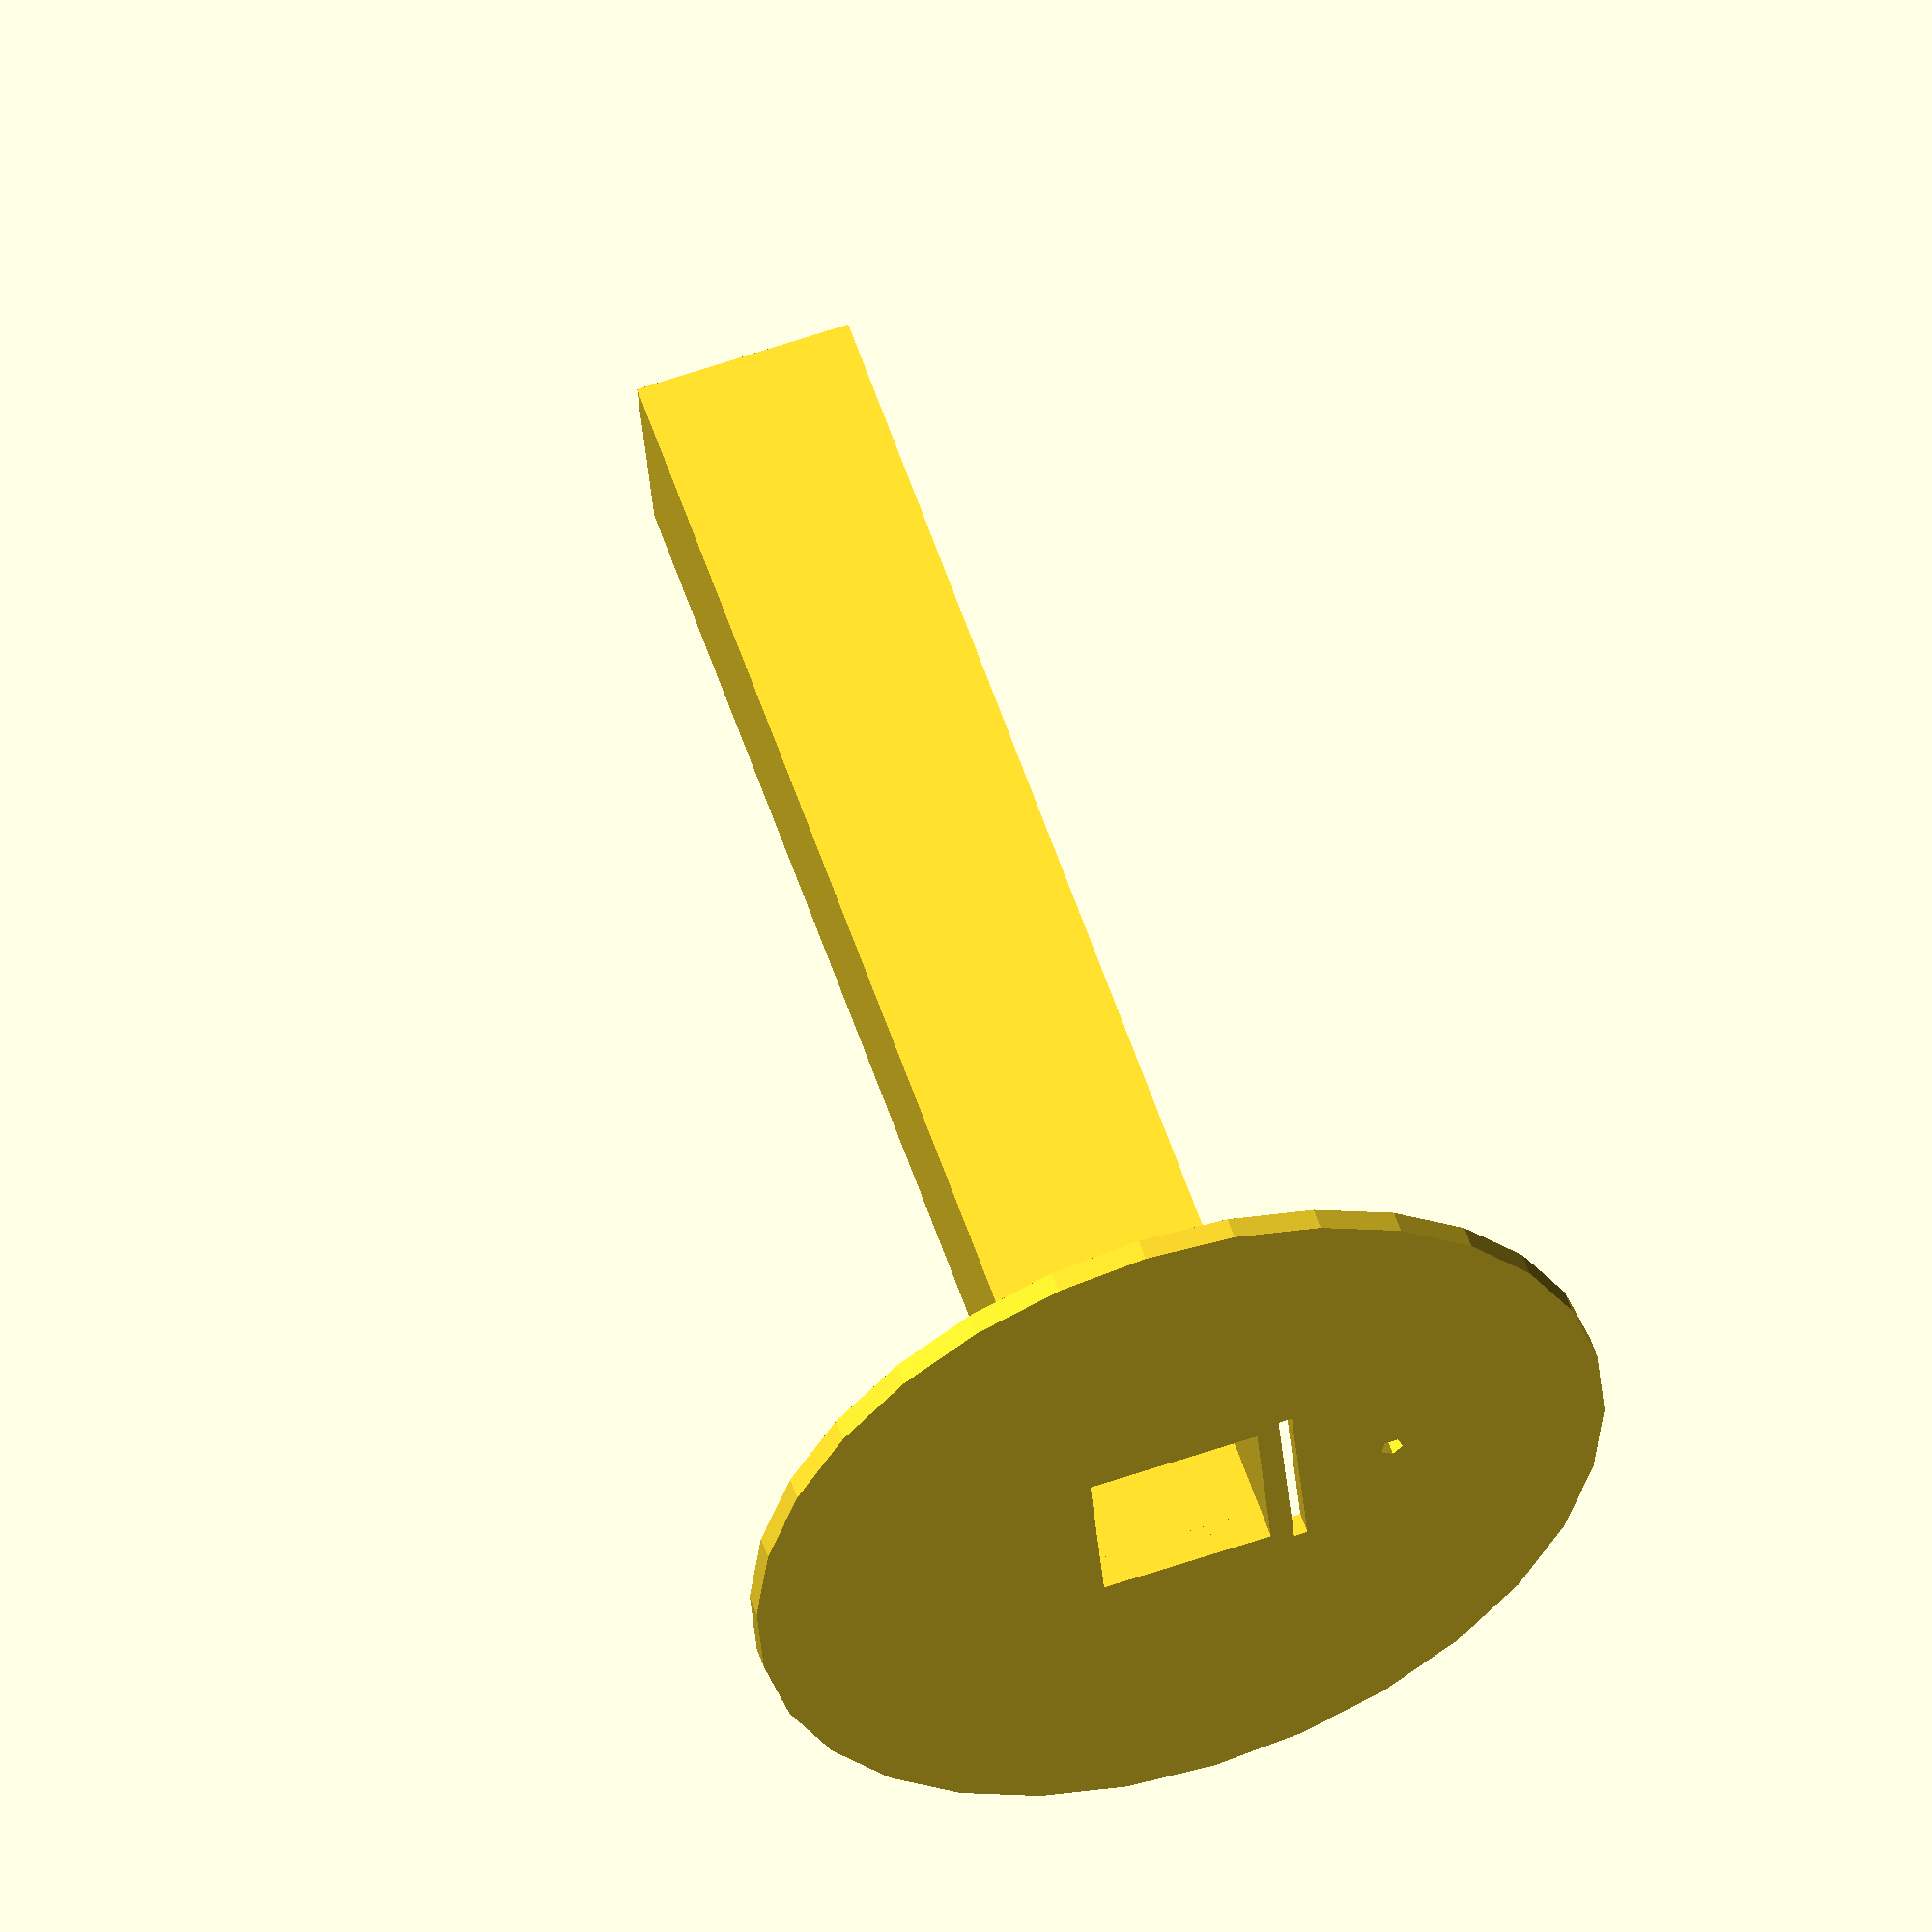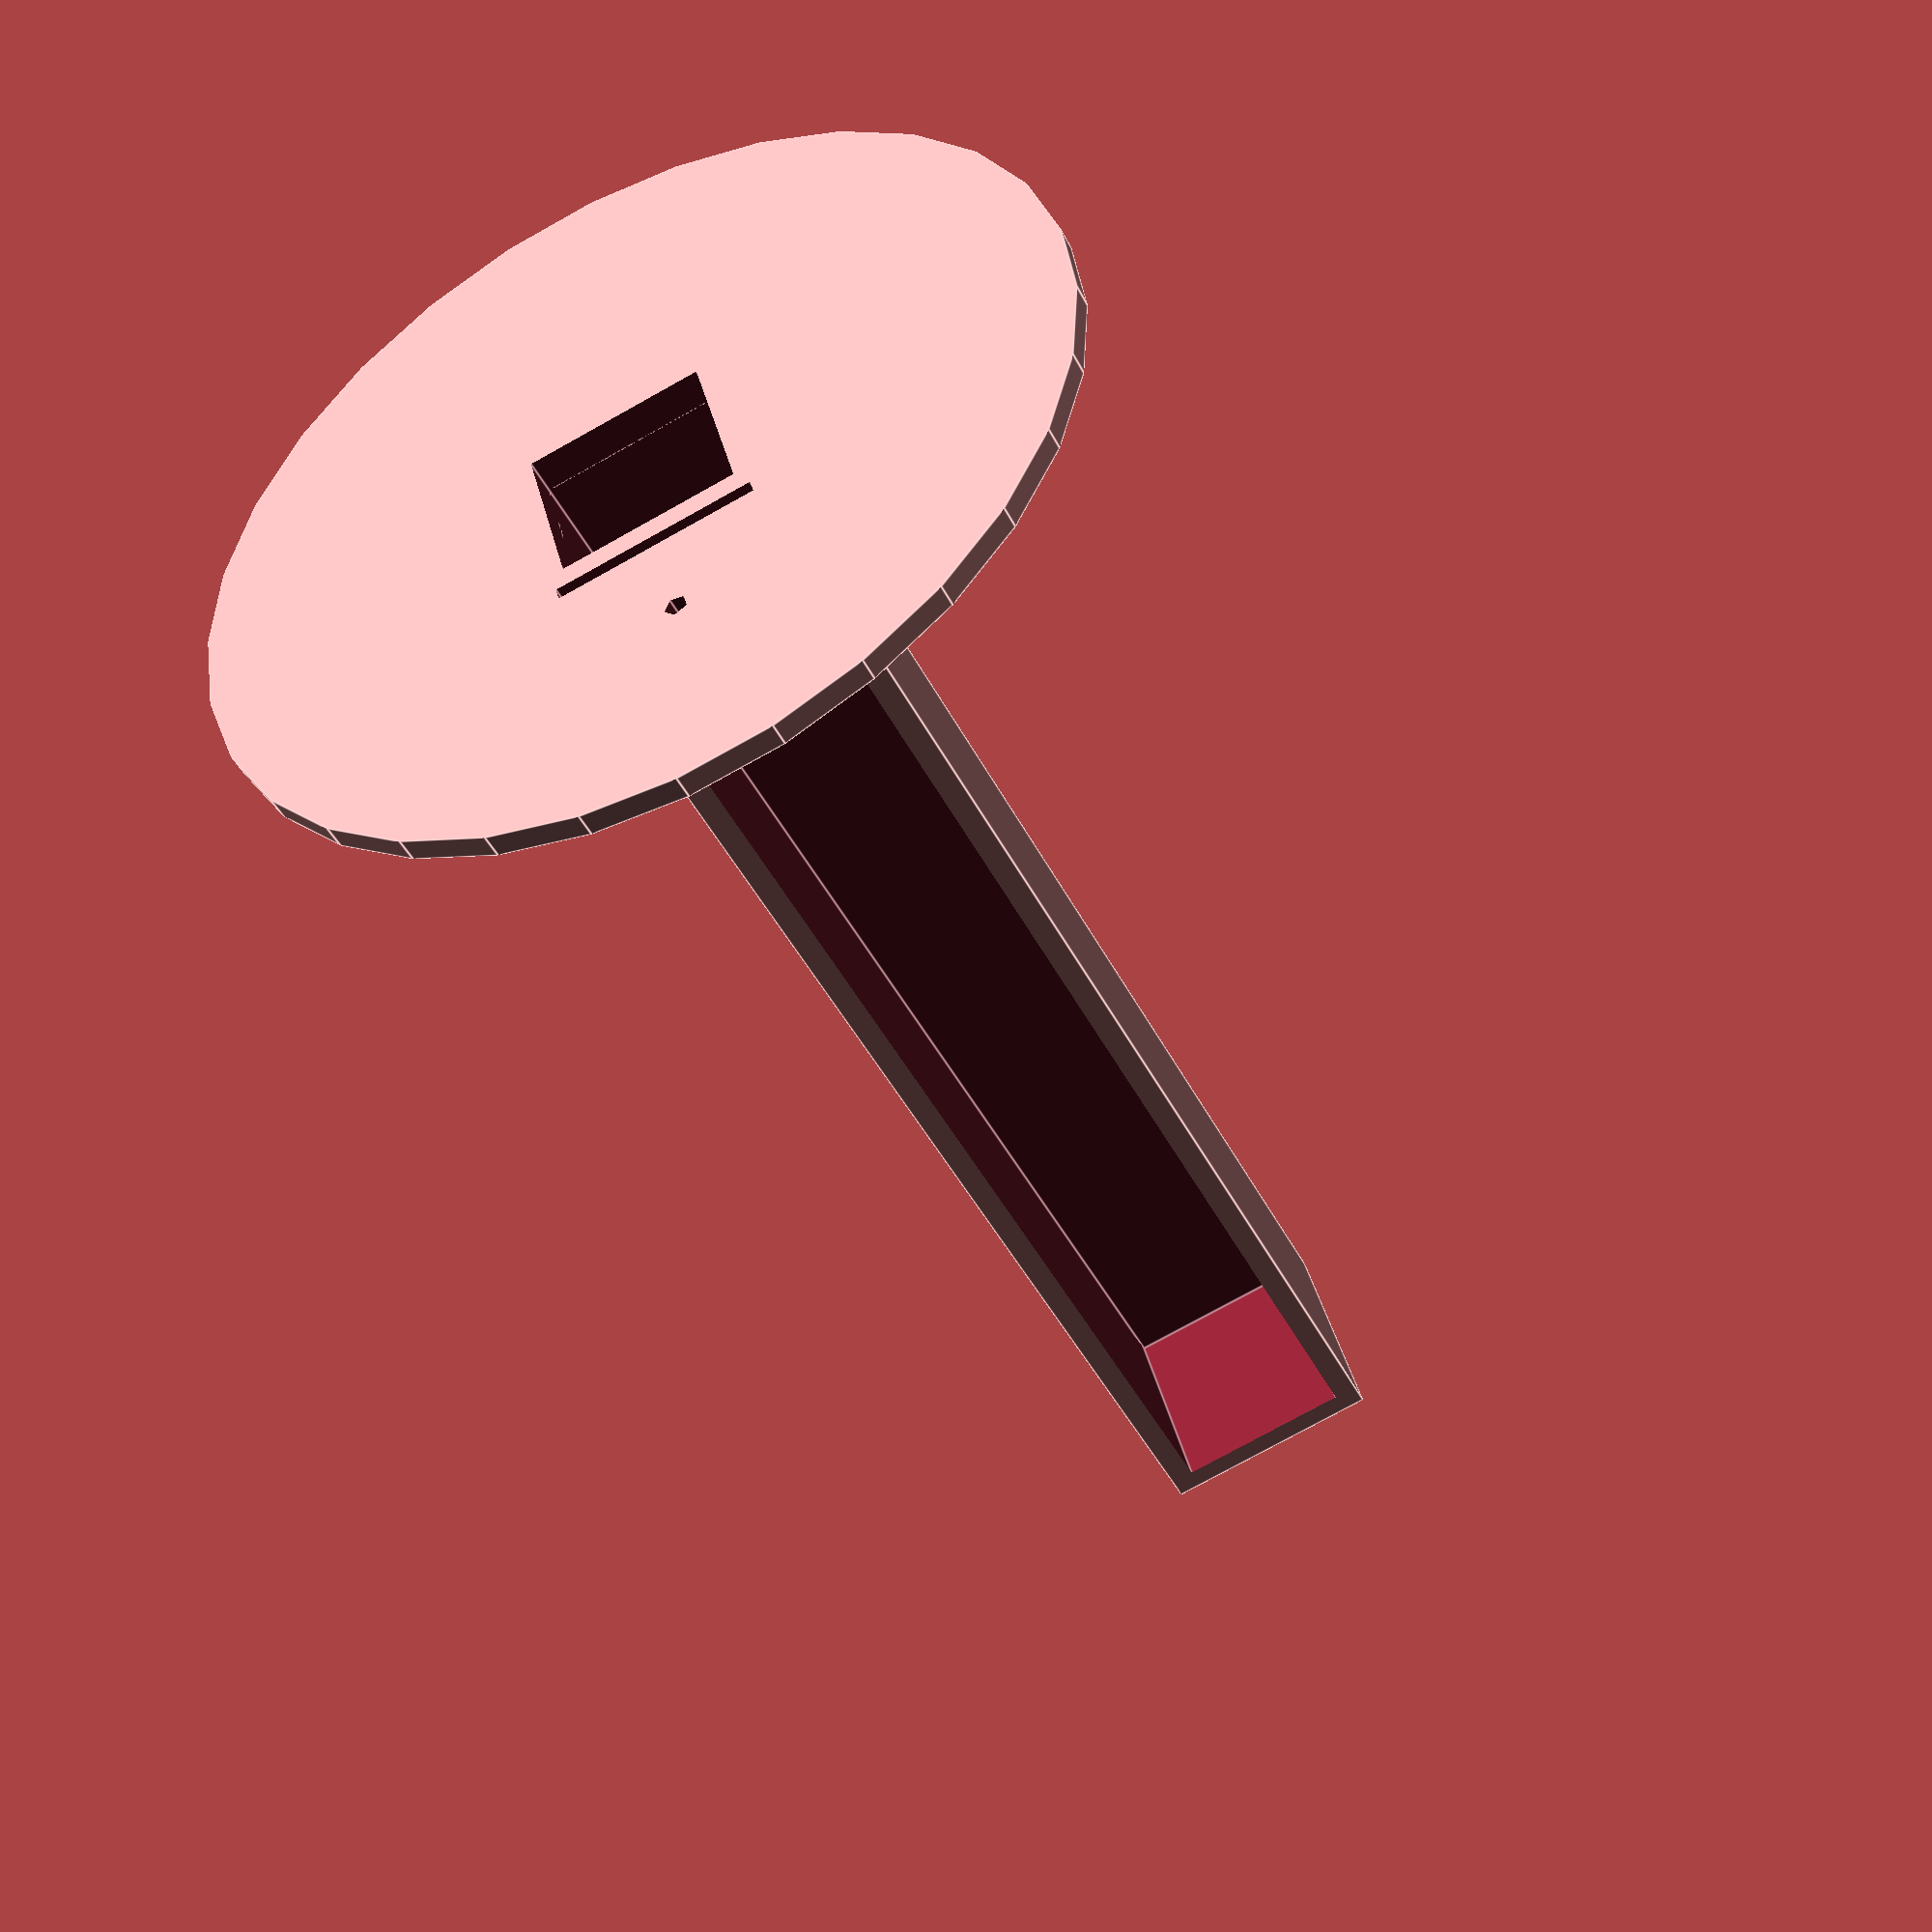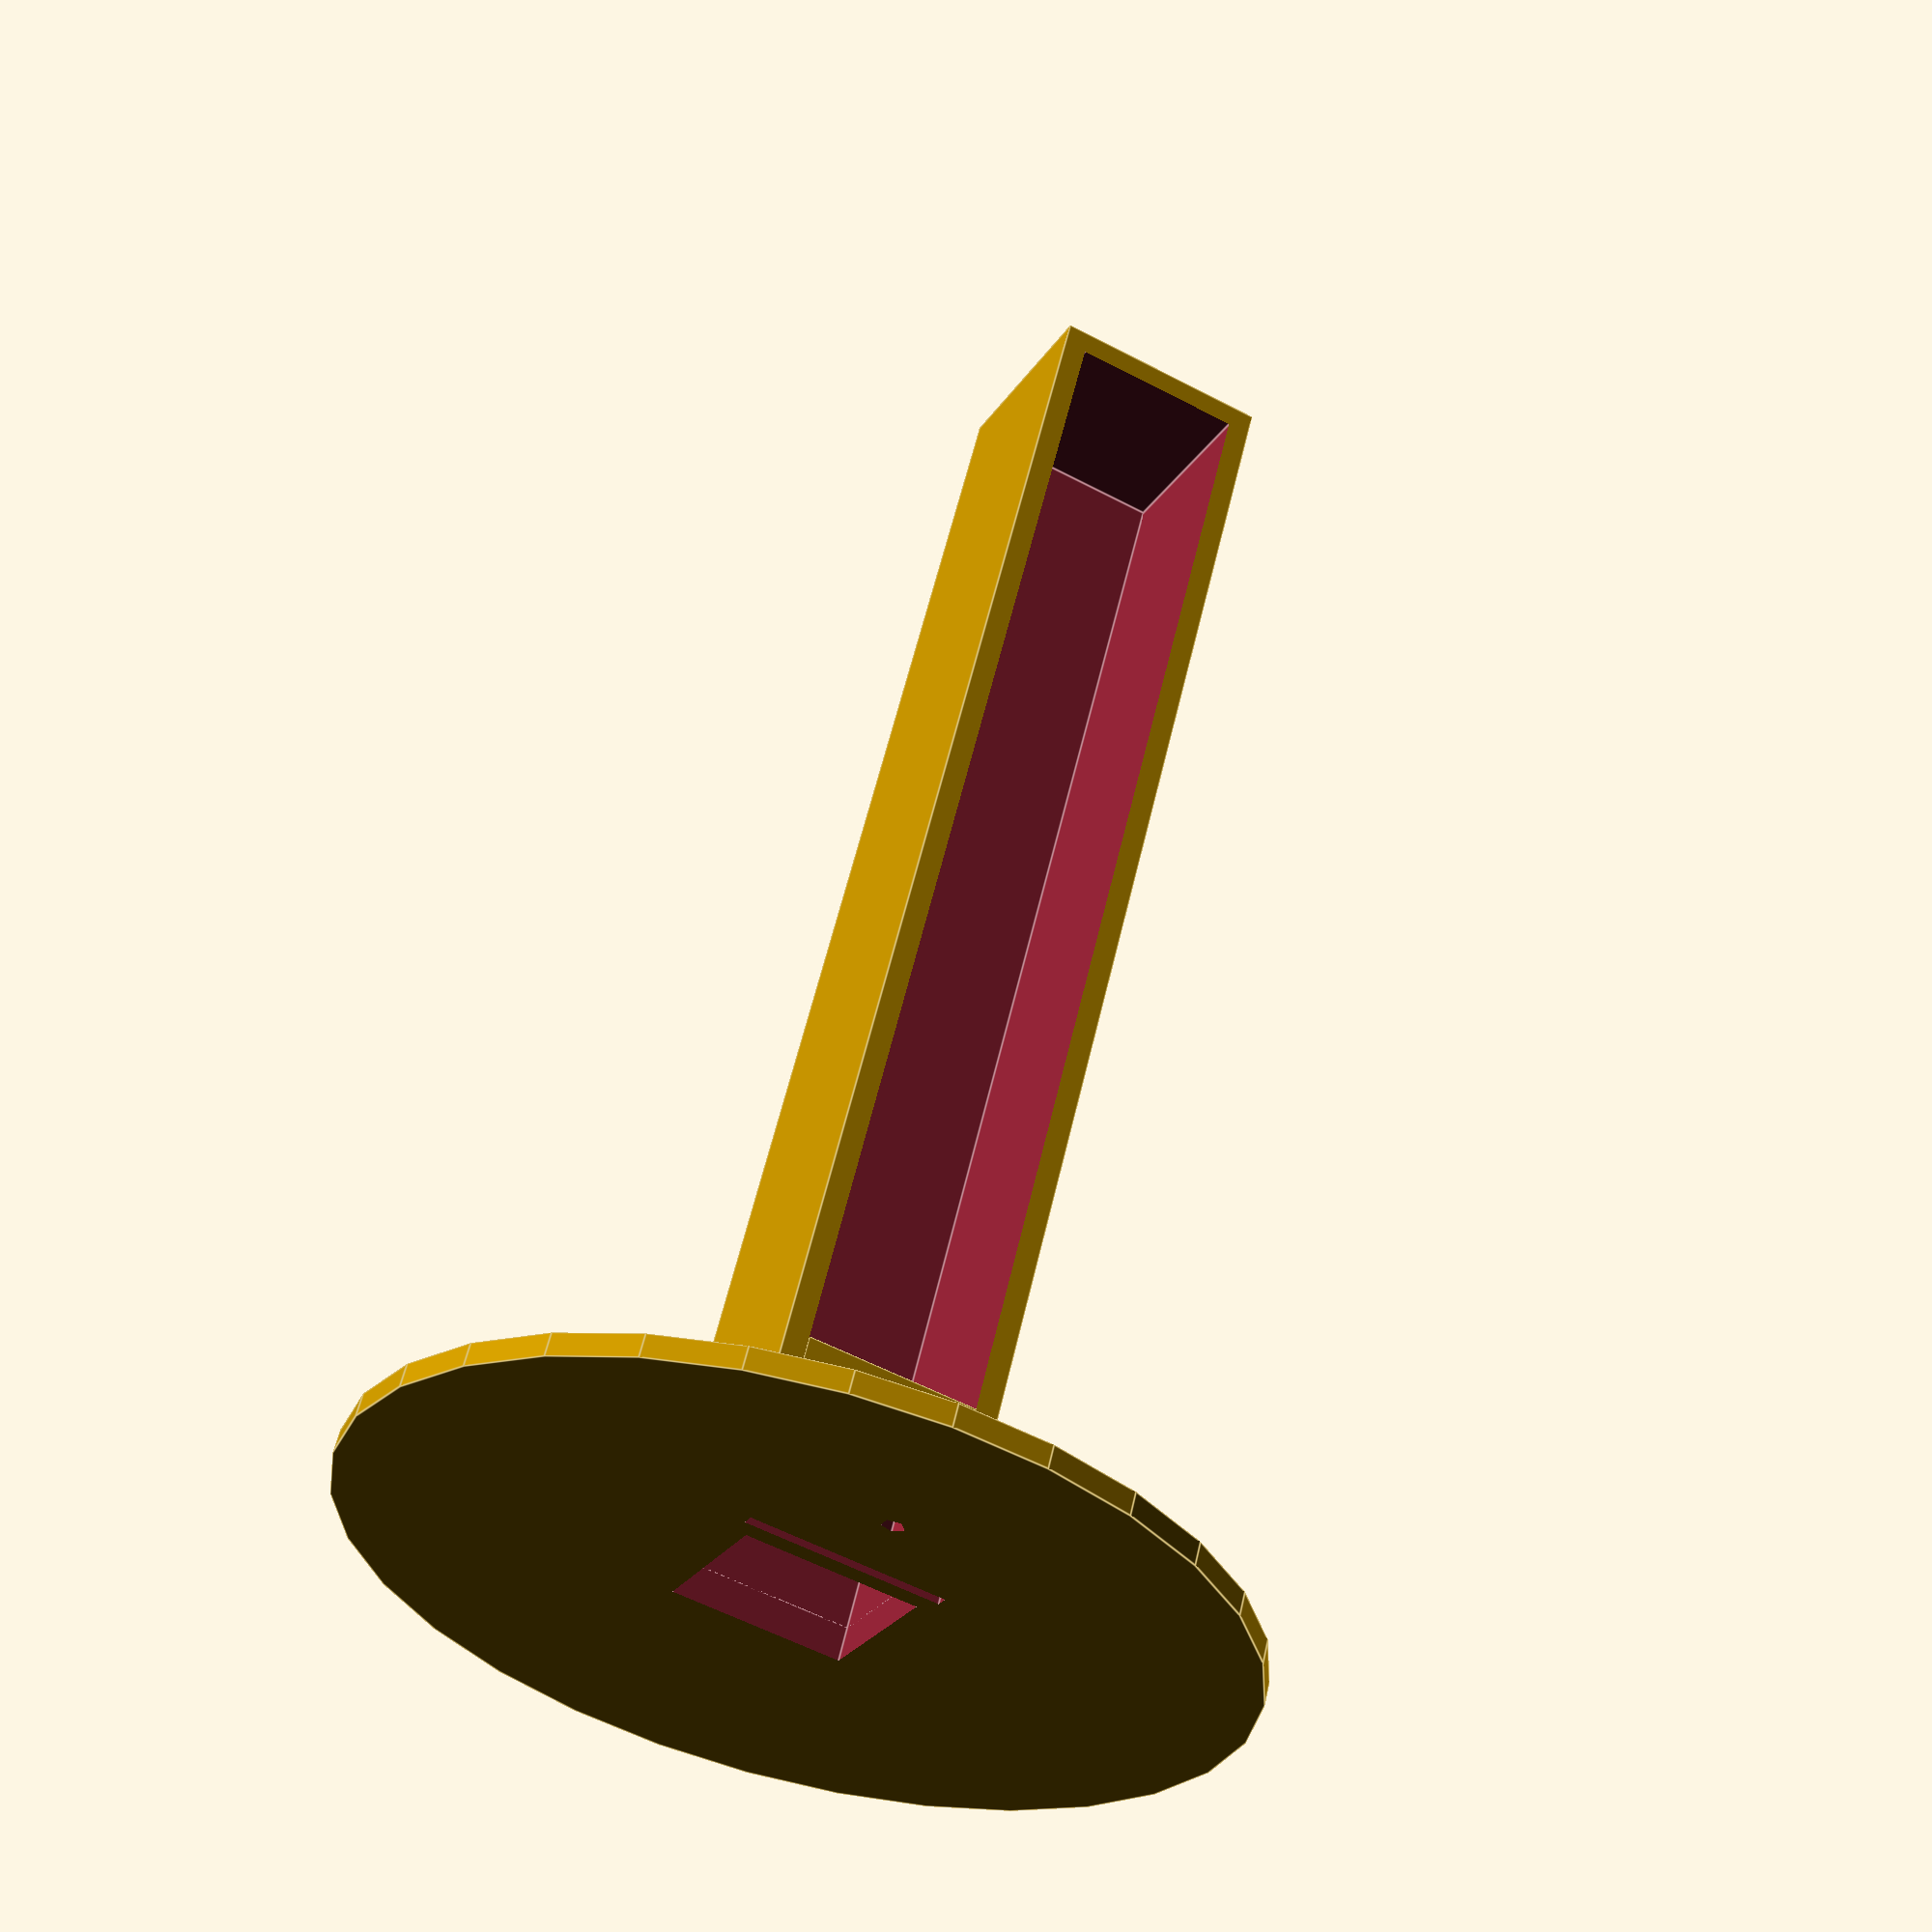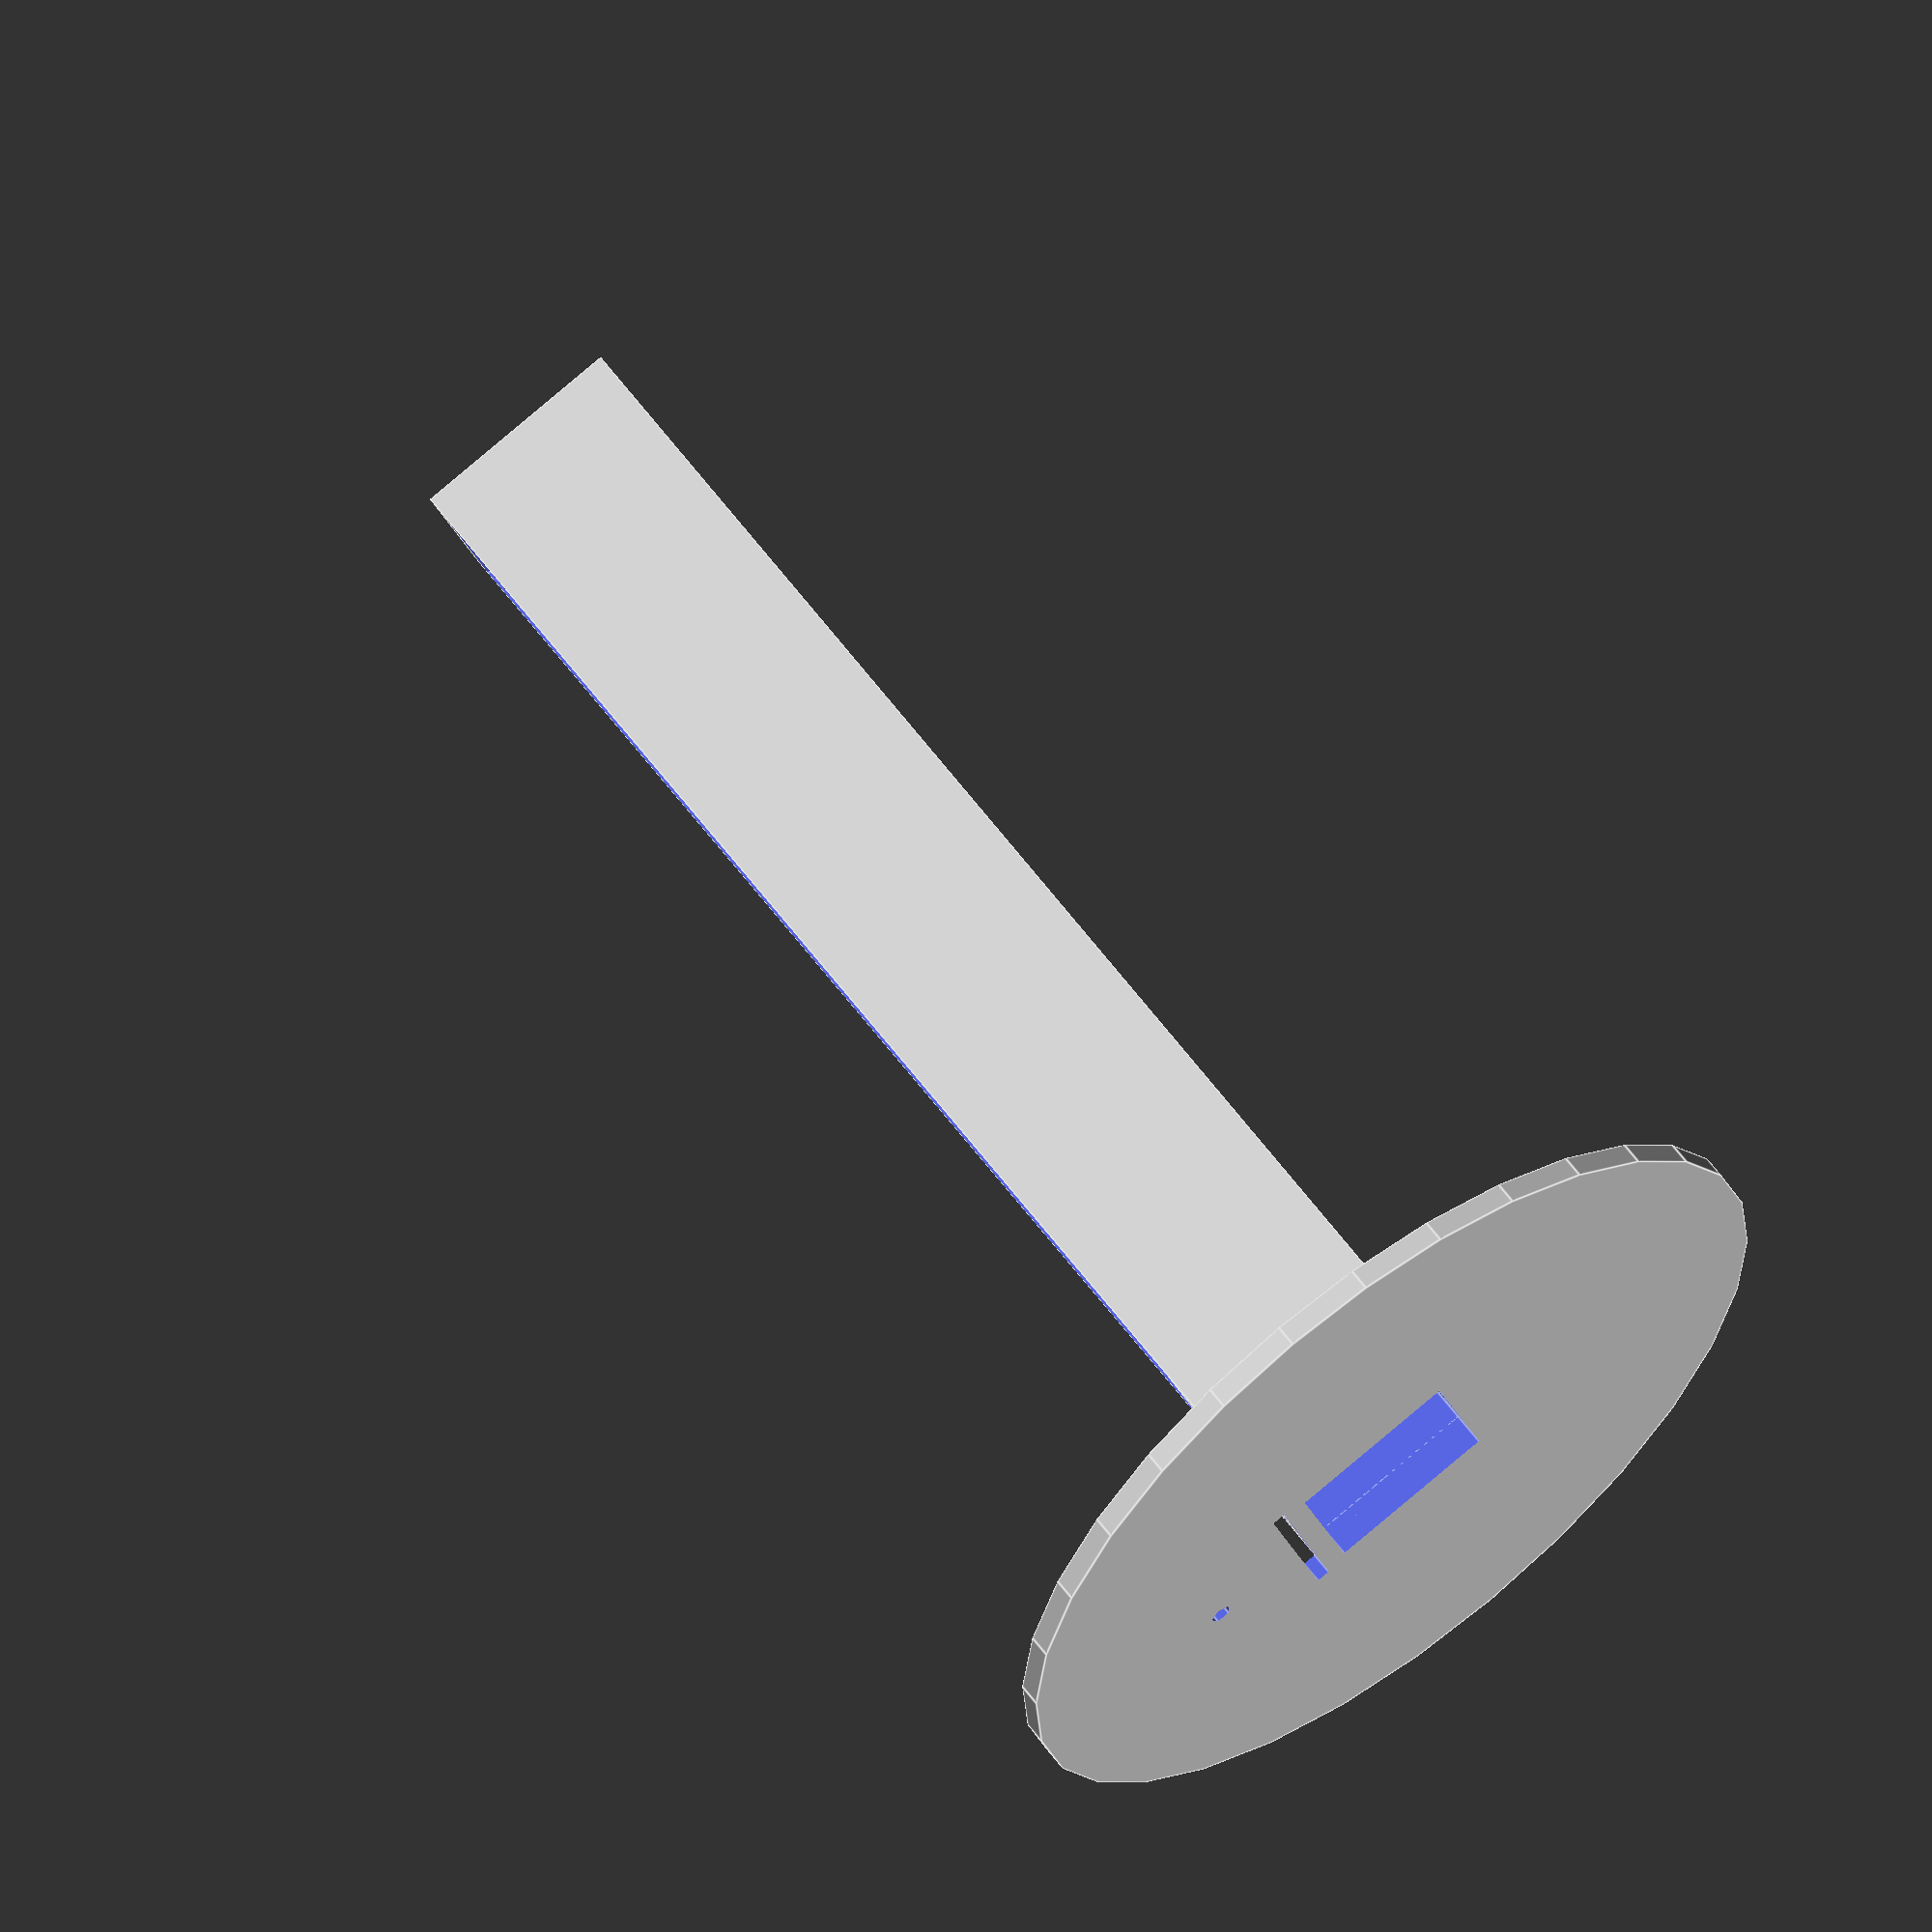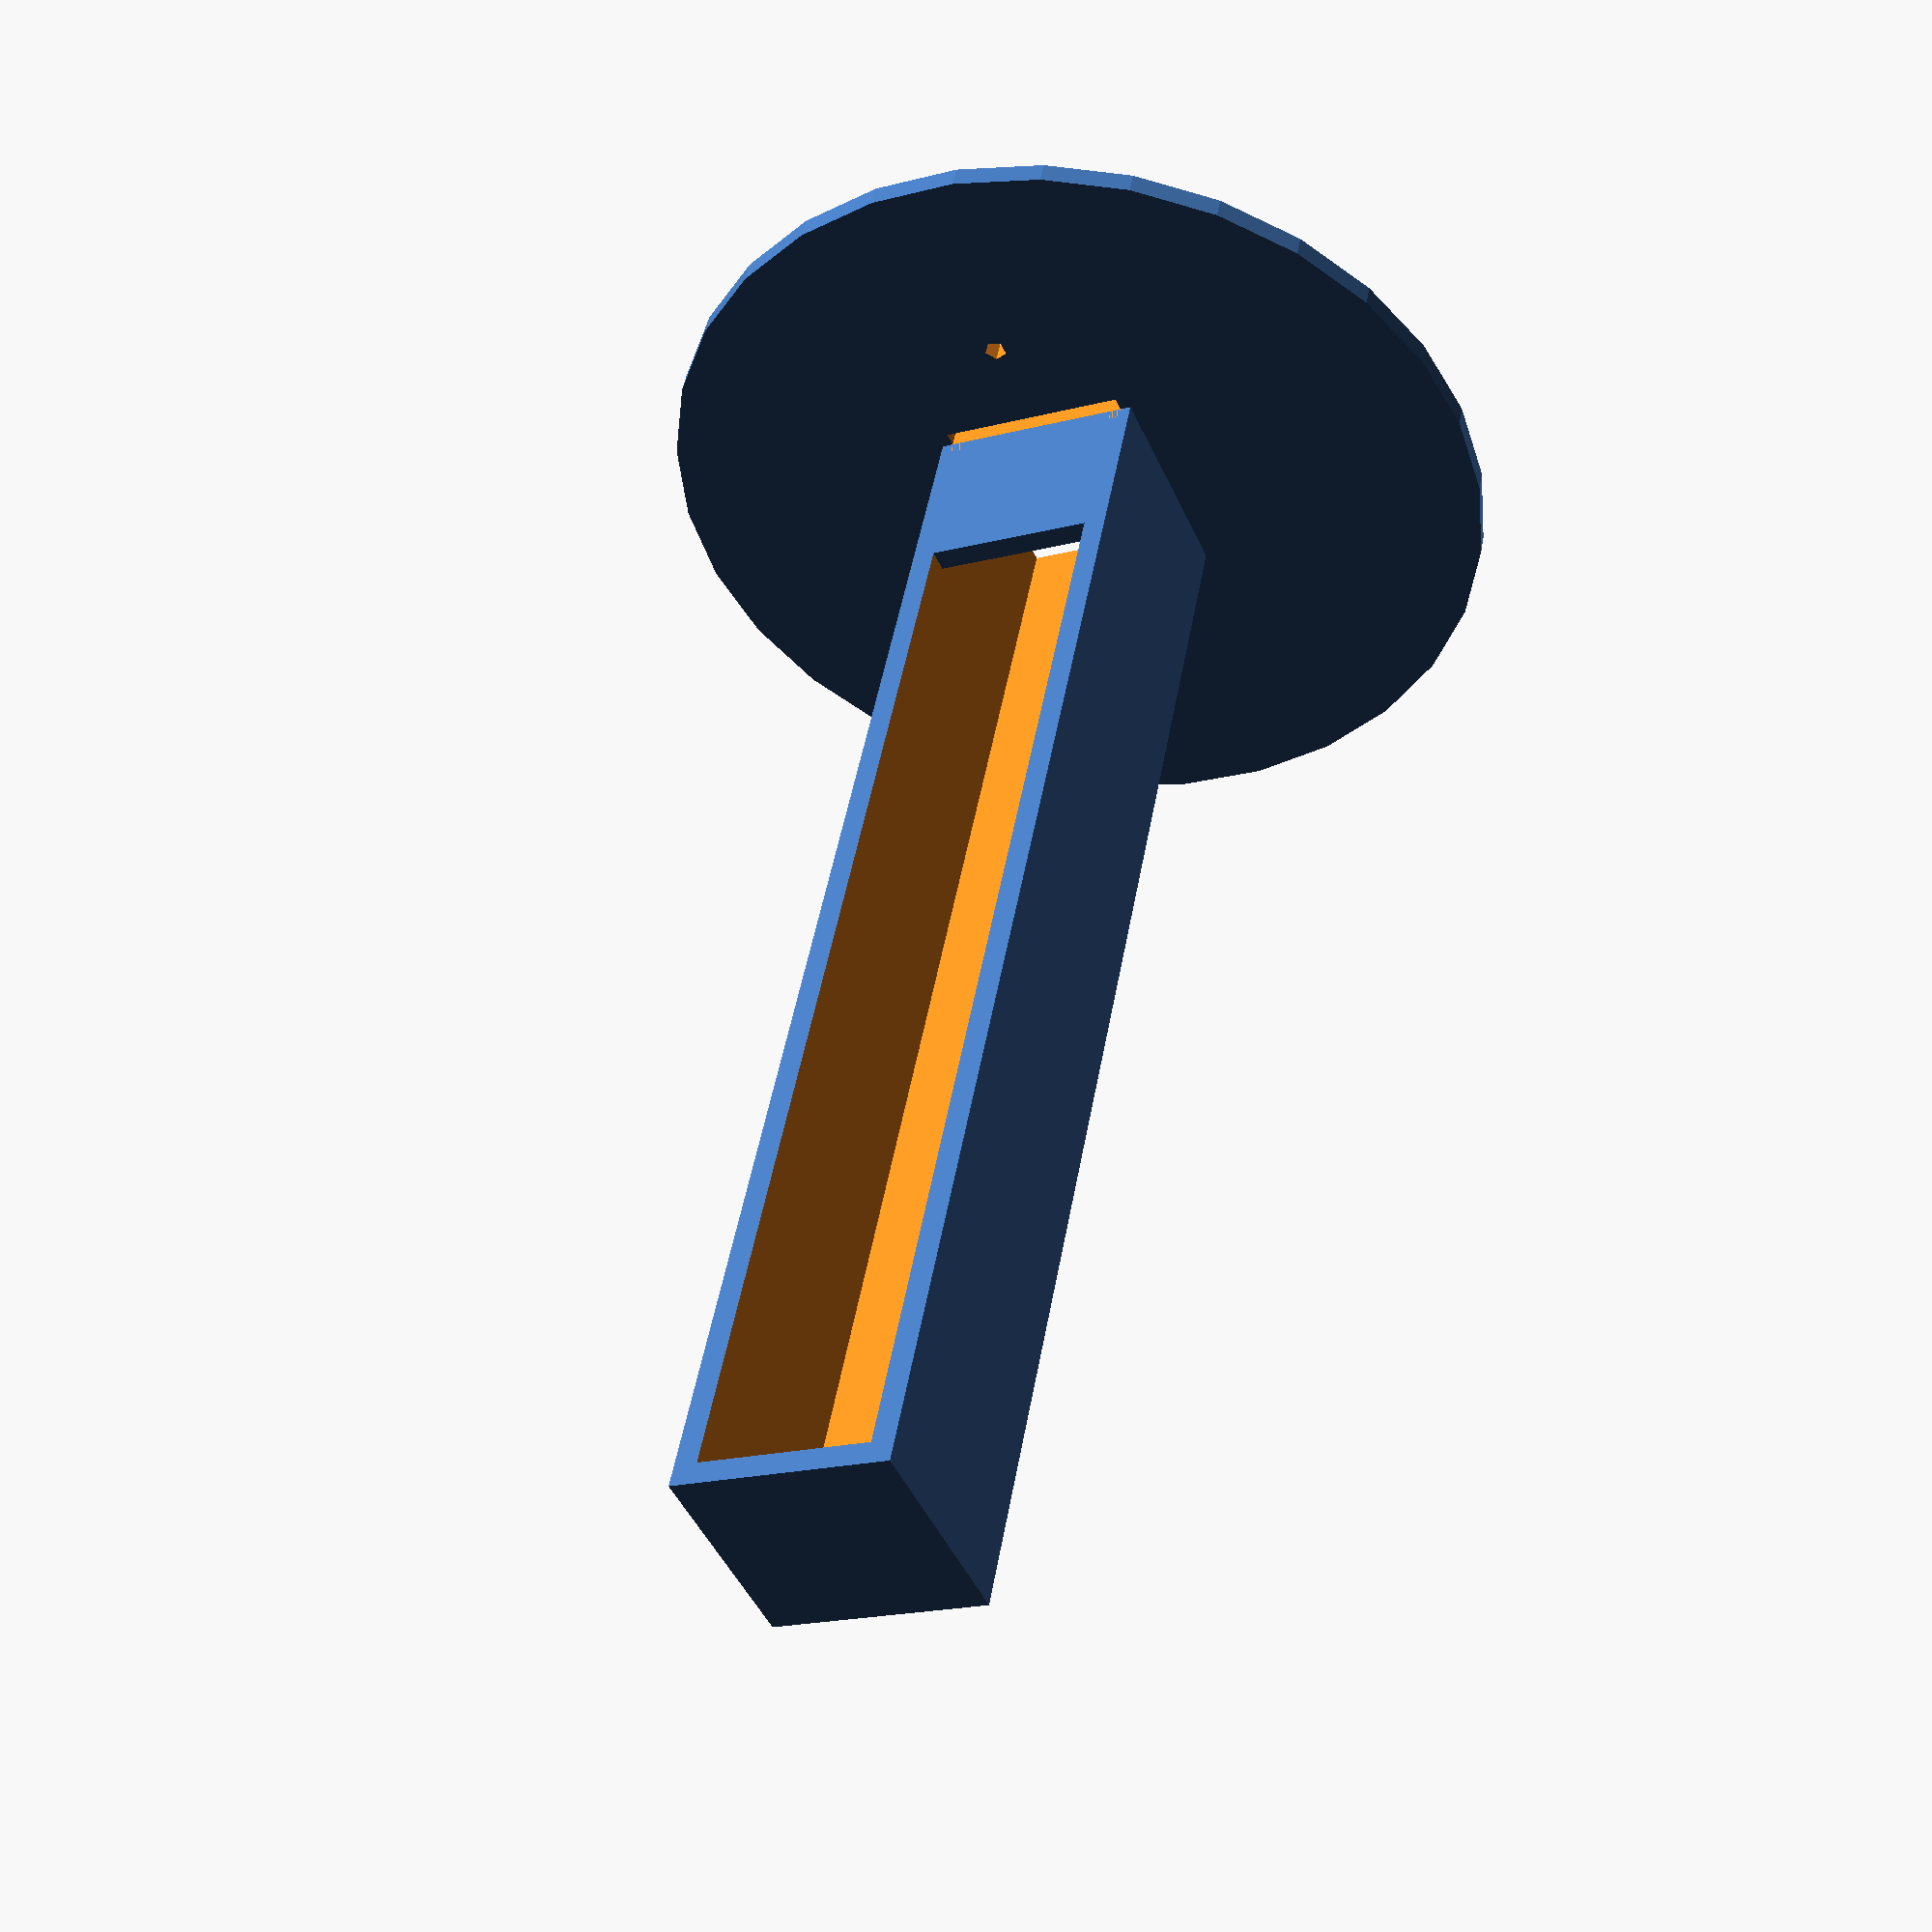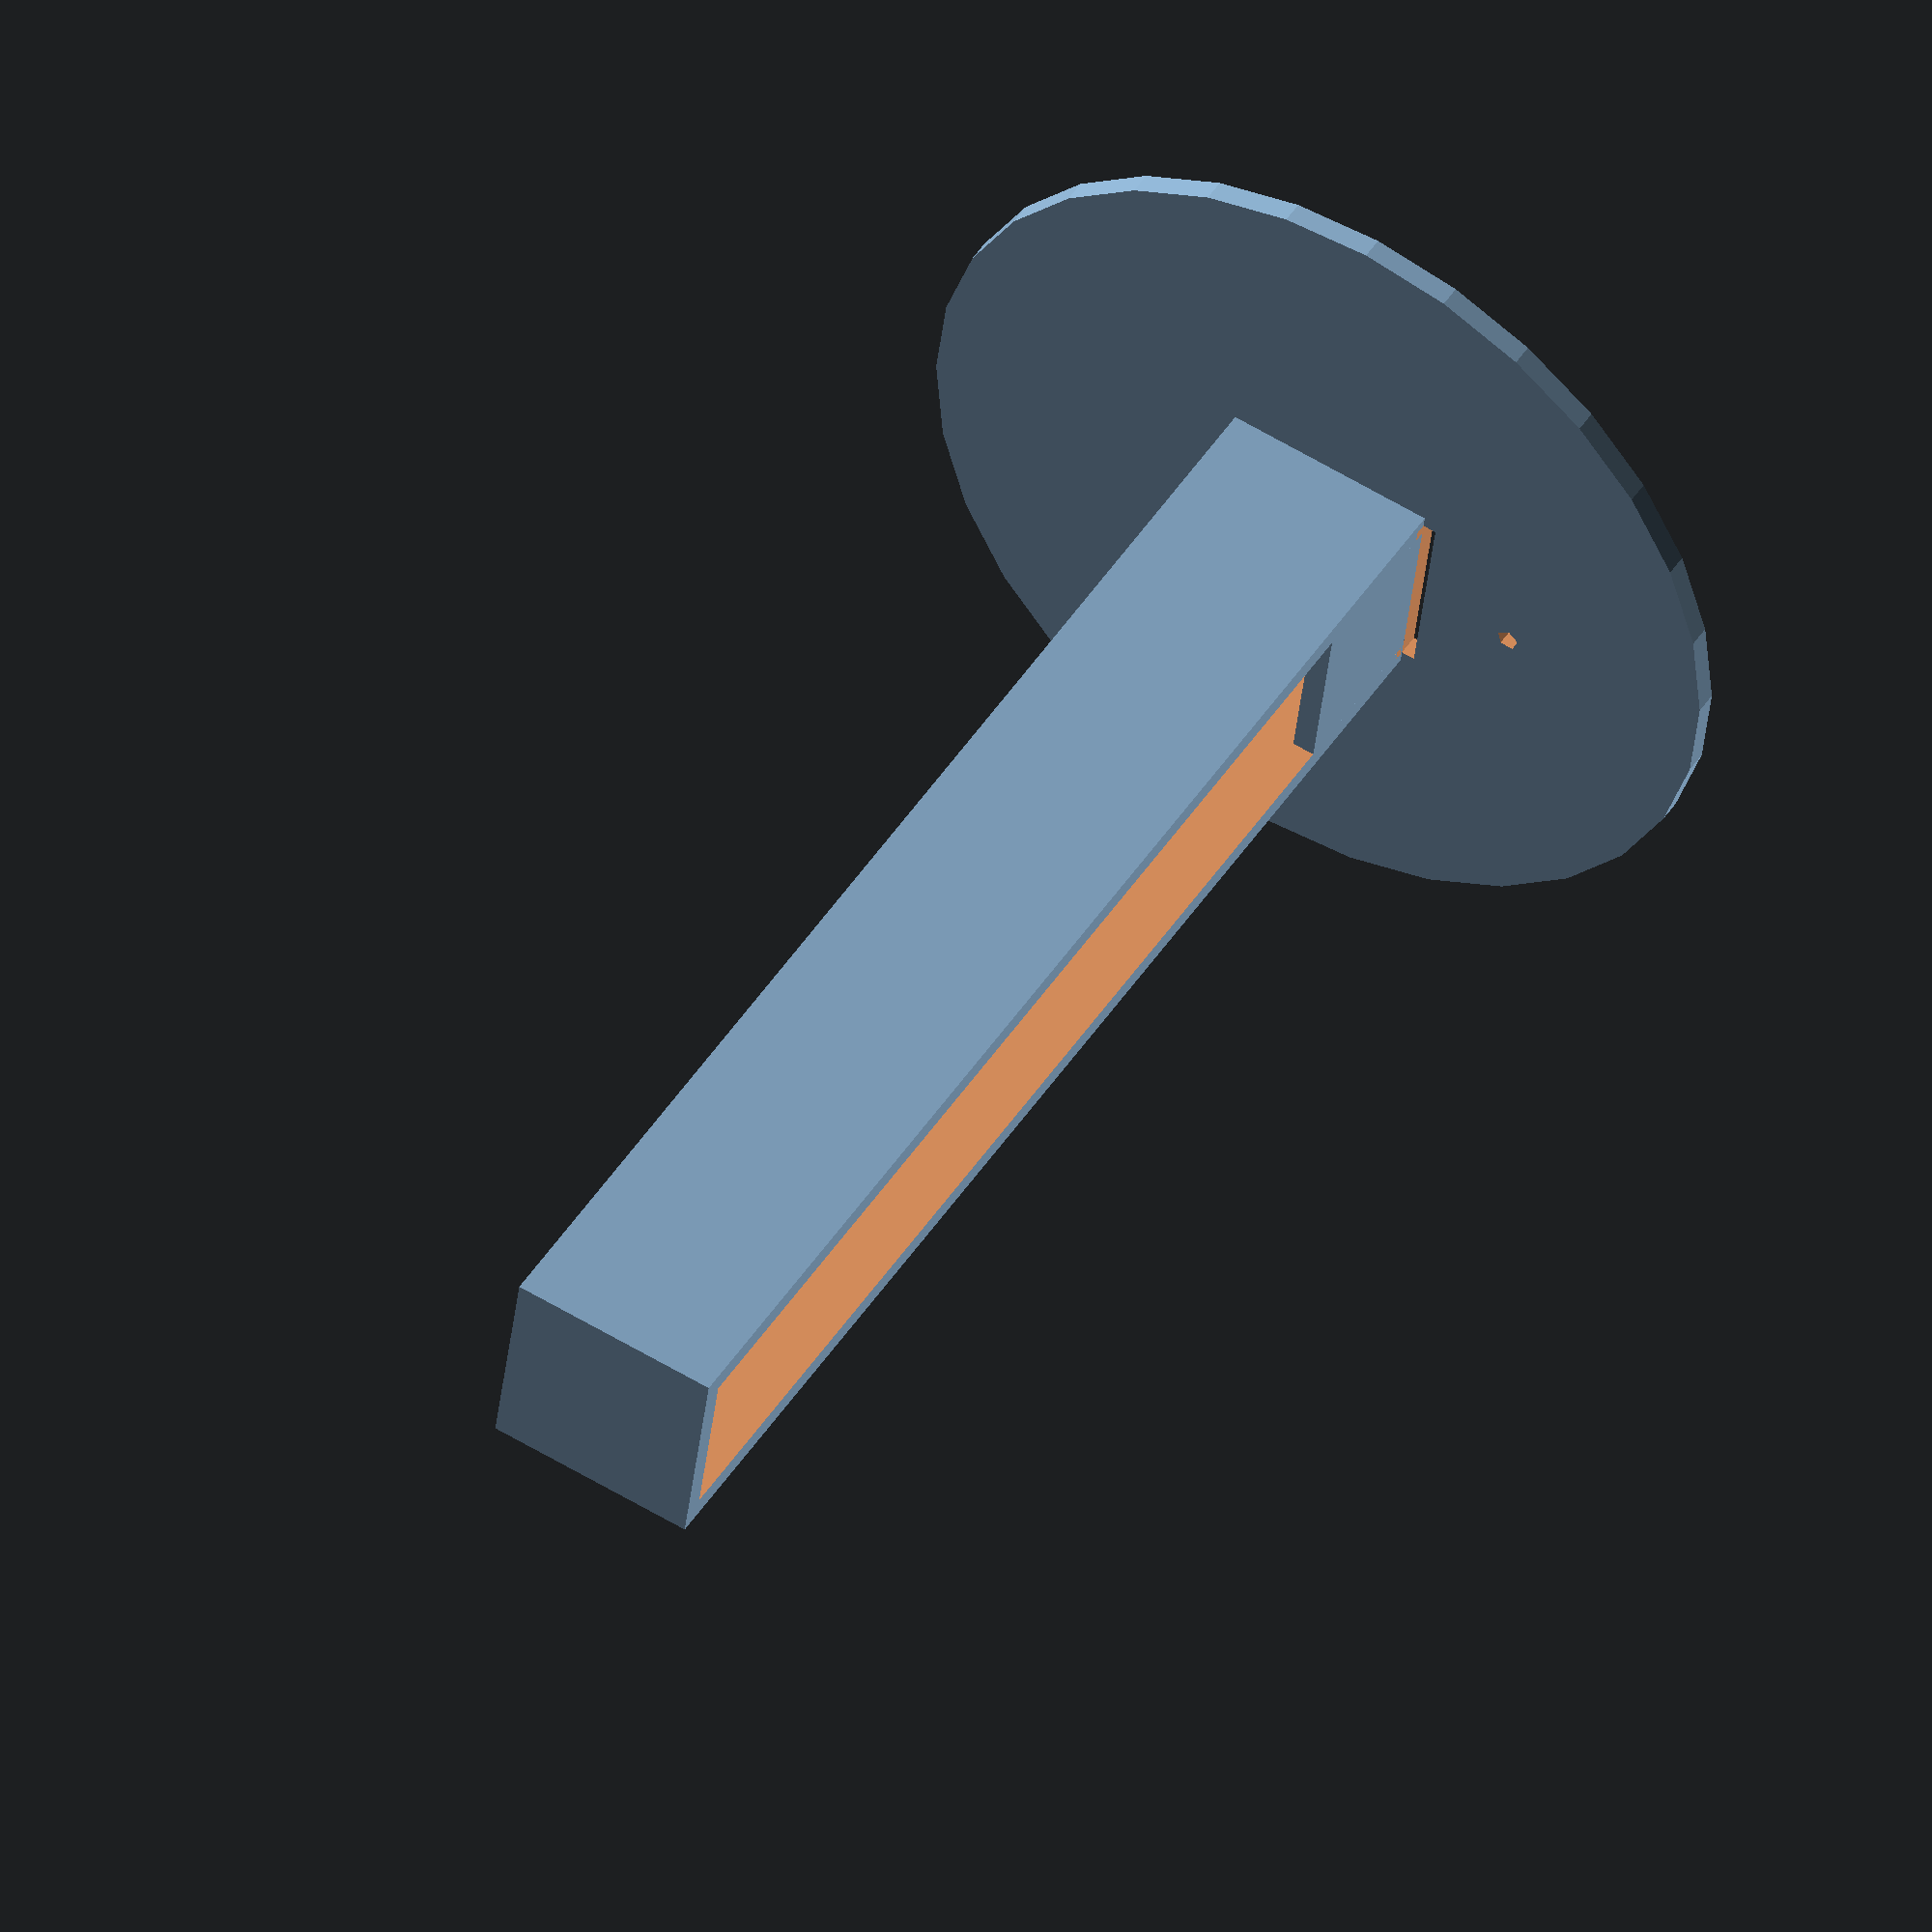
<openscad>
//Parameters (get estimates from reed pipe spreadsheet)
//All measurements in mm

//Extend length by 33%
//Use square cross-section
//Walls are all 2mm and overlap with reed width

//Assuming a brass "reed"

Reed_length = 89.47; //estimated oscillating length

Reed_width = 17;
Reed_thickness = 1.2;
wall_thickness = 2;
wire_diameter = 2;

//Intermediate parameters (calculated)

Channel_length = Reed_length*(4/3);
Channel_side_out= Reed_width+(wall_thickness);
Channel_side_in= Reed_width- (wall_thickness);
SU=Channel_side_out/2;
wire_radius = wire_diameter/2;


//Rendering

//Shallot

difference(){
    
    cube([Channel_length, Channel_side_out, Channel_side_out]);

    translate([wall_thickness,wall_thickness,wall_thickness])
        cube([Channel_length, Channel_side_in, 2*Channel_side_in]);
}


difference(){
    
    //Boot cap
    translate([Channel_length,SU,SU])
        rotate([90,0,90])
            cylinder(h=wall_thickness,r1=SU*4,r2=SU*4);
    
    //Sounding hole
    translate([Channel_length-(wall_thickness/2),wall_thickness,wall_thickness])
        cube([wall_thickness*2,Channel_side_in, Channel_side_in]);
    
    //Reed slot
    translate([Channel_length-(wall_thickness/2),wall_thickness/2,SU*2])
        cube([wall_thickness*2,Reed_width, Reed_thickness]);
    
    //Wire hole
    translate([Channel_length-(wall_thickness/2),SU,SU*3])
        rotate([90,0,90])
            cylinder(h=wall_thickness*2,r1=wire_radius,r2=wire_radius);

}

//Little shallot cover thingy
translate([Channel_length-Channel_side_in,wall_thickness,wall_thickness+Channel_side_in])
    cube([Channel_side_in, Channel_side_in,wall_thickness,]);




</openscad>
<views>
elev=111.0 azim=14.5 roll=288.2 proj=o view=wireframe
elev=141.0 azim=63.9 roll=193.3 proj=p view=edges
elev=206.0 azim=284.4 roll=205.3 proj=p view=edges
elev=91.2 azim=159.6 roll=129.8 proj=o view=edges
elev=45.7 azim=280.9 roll=23.3 proj=p view=wireframe
elev=119.6 azim=191.9 roll=238.4 proj=o view=wireframe
</views>
